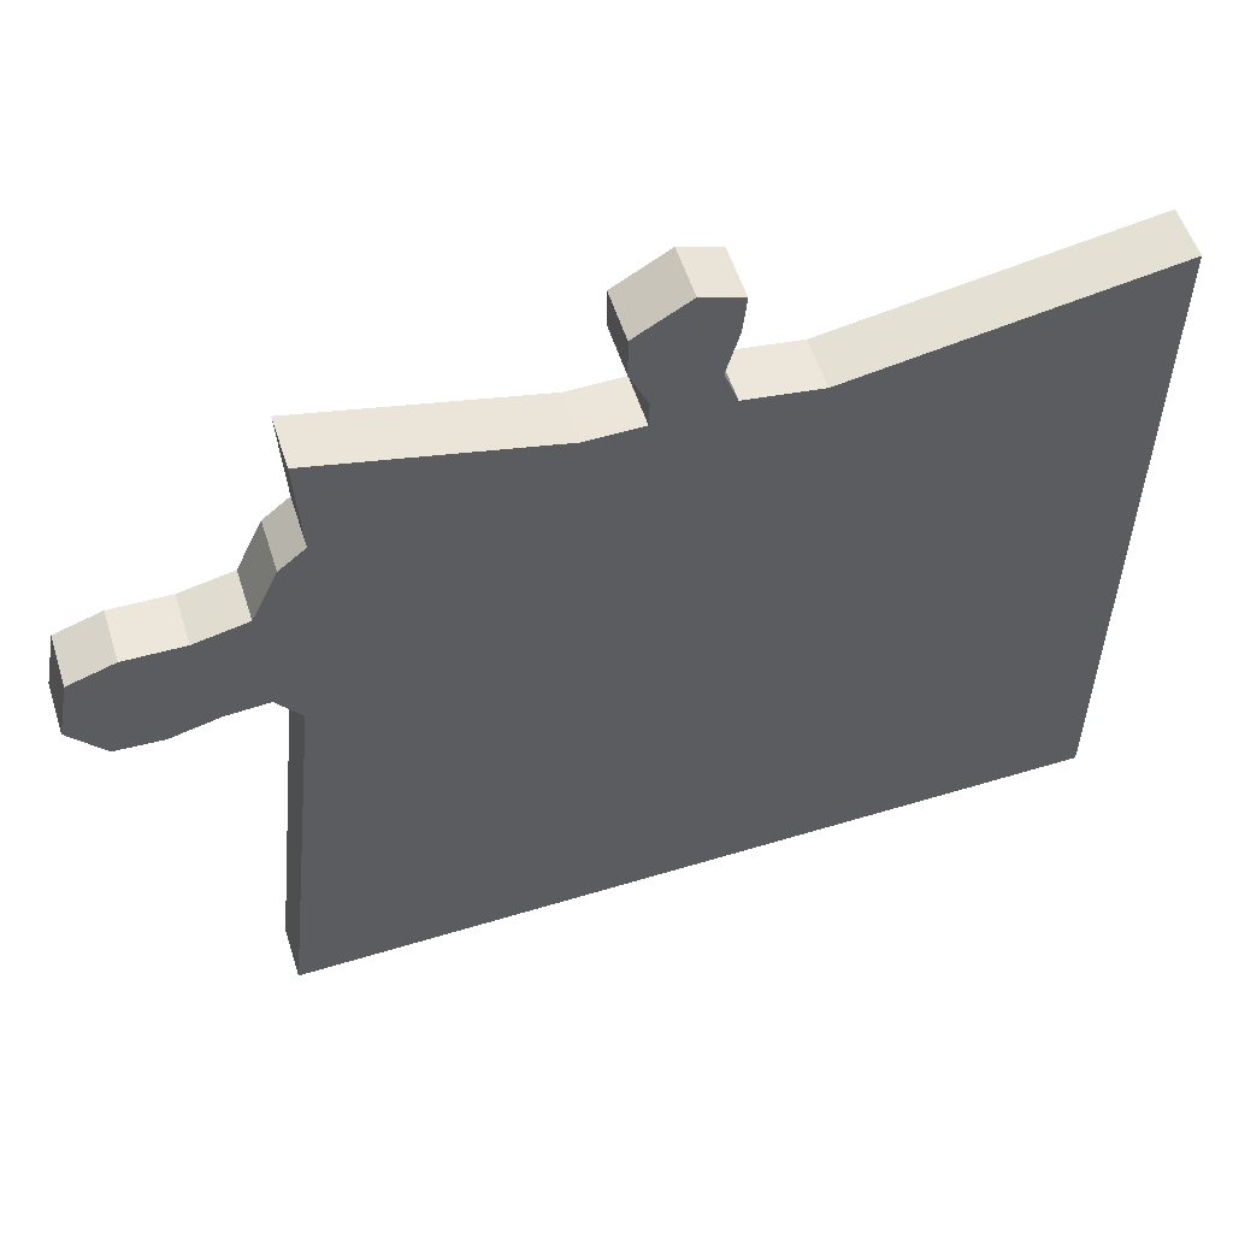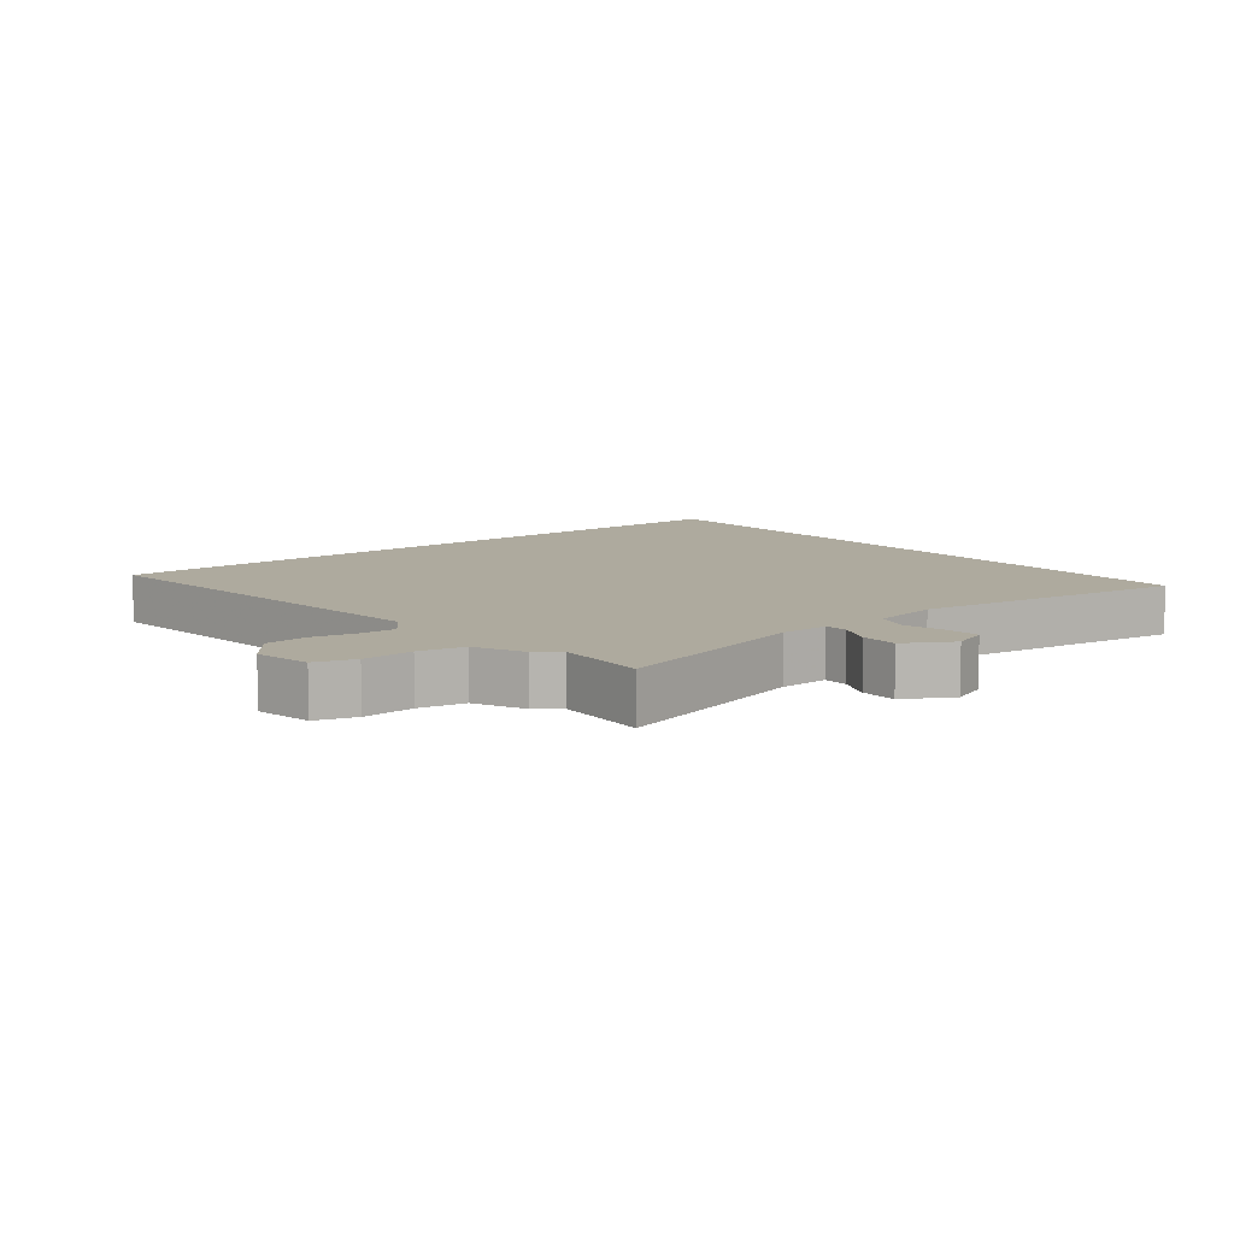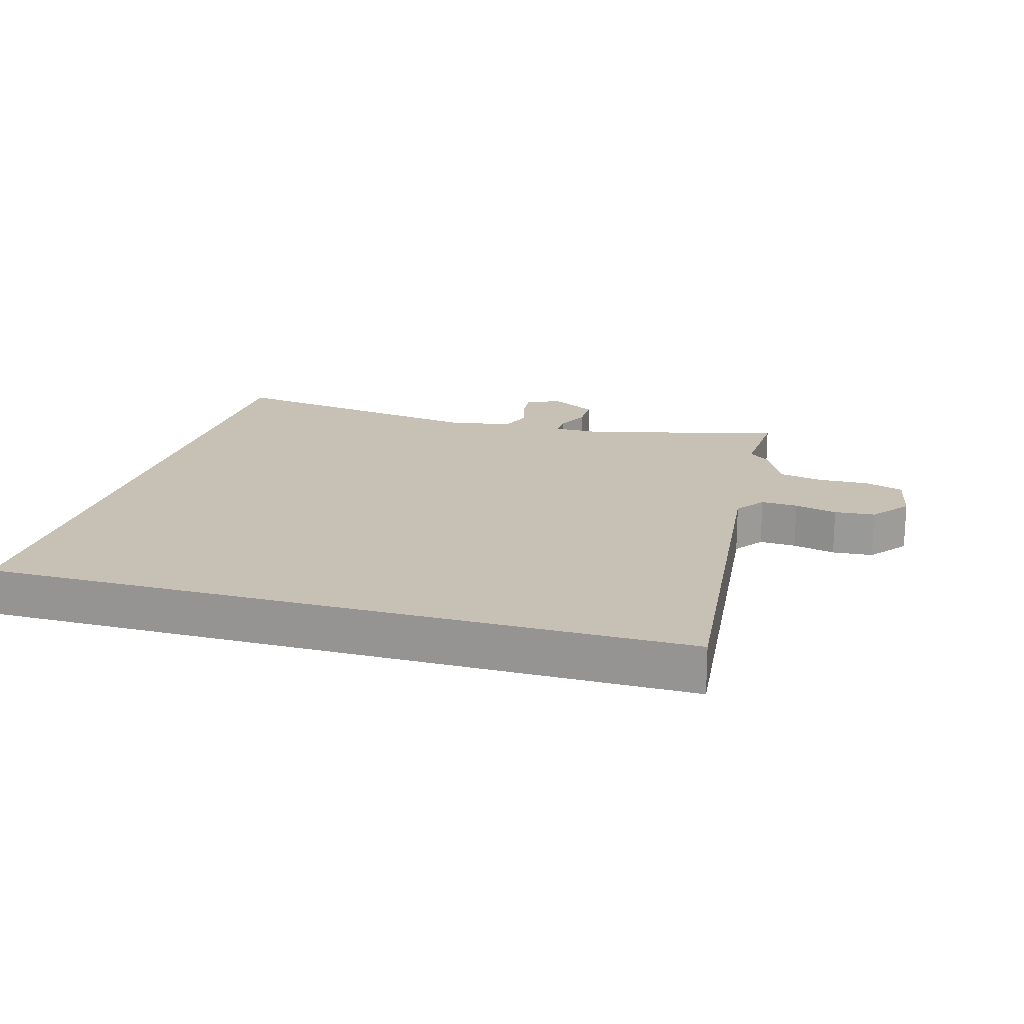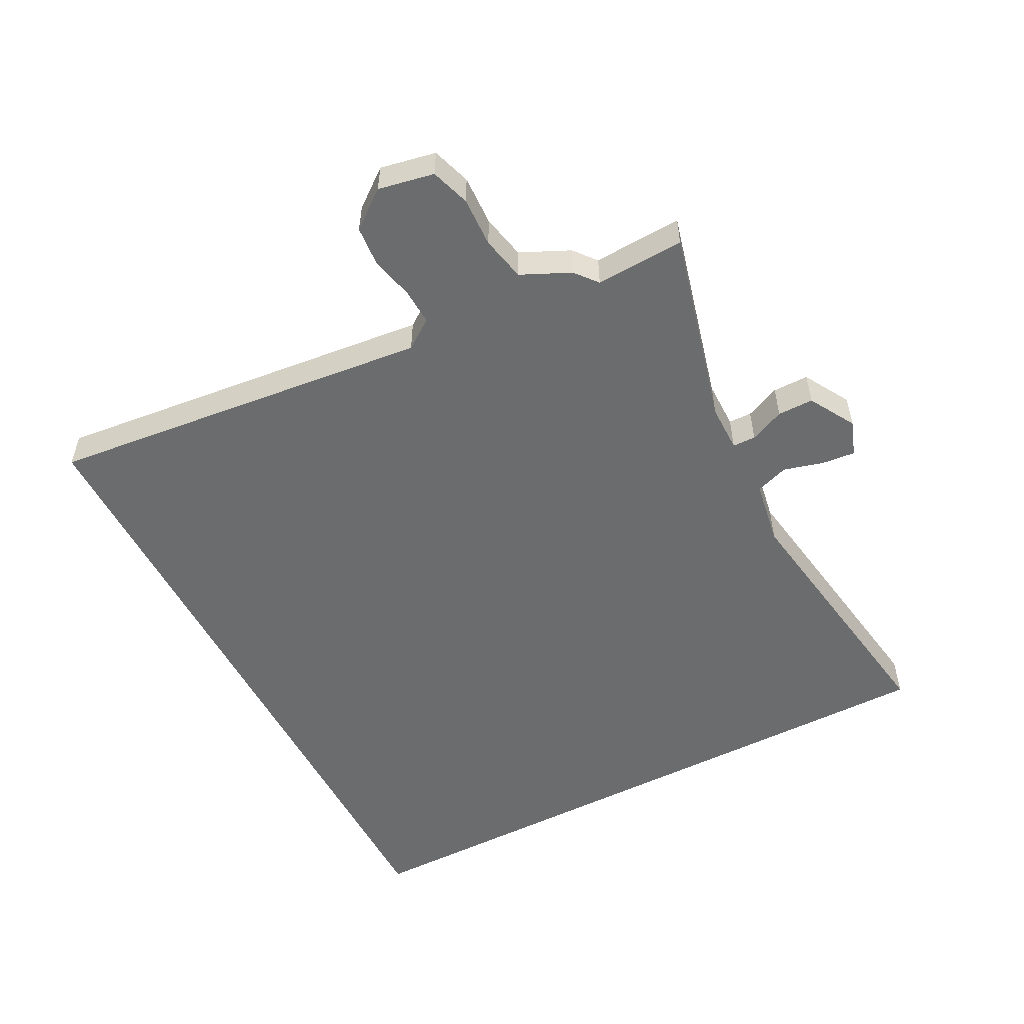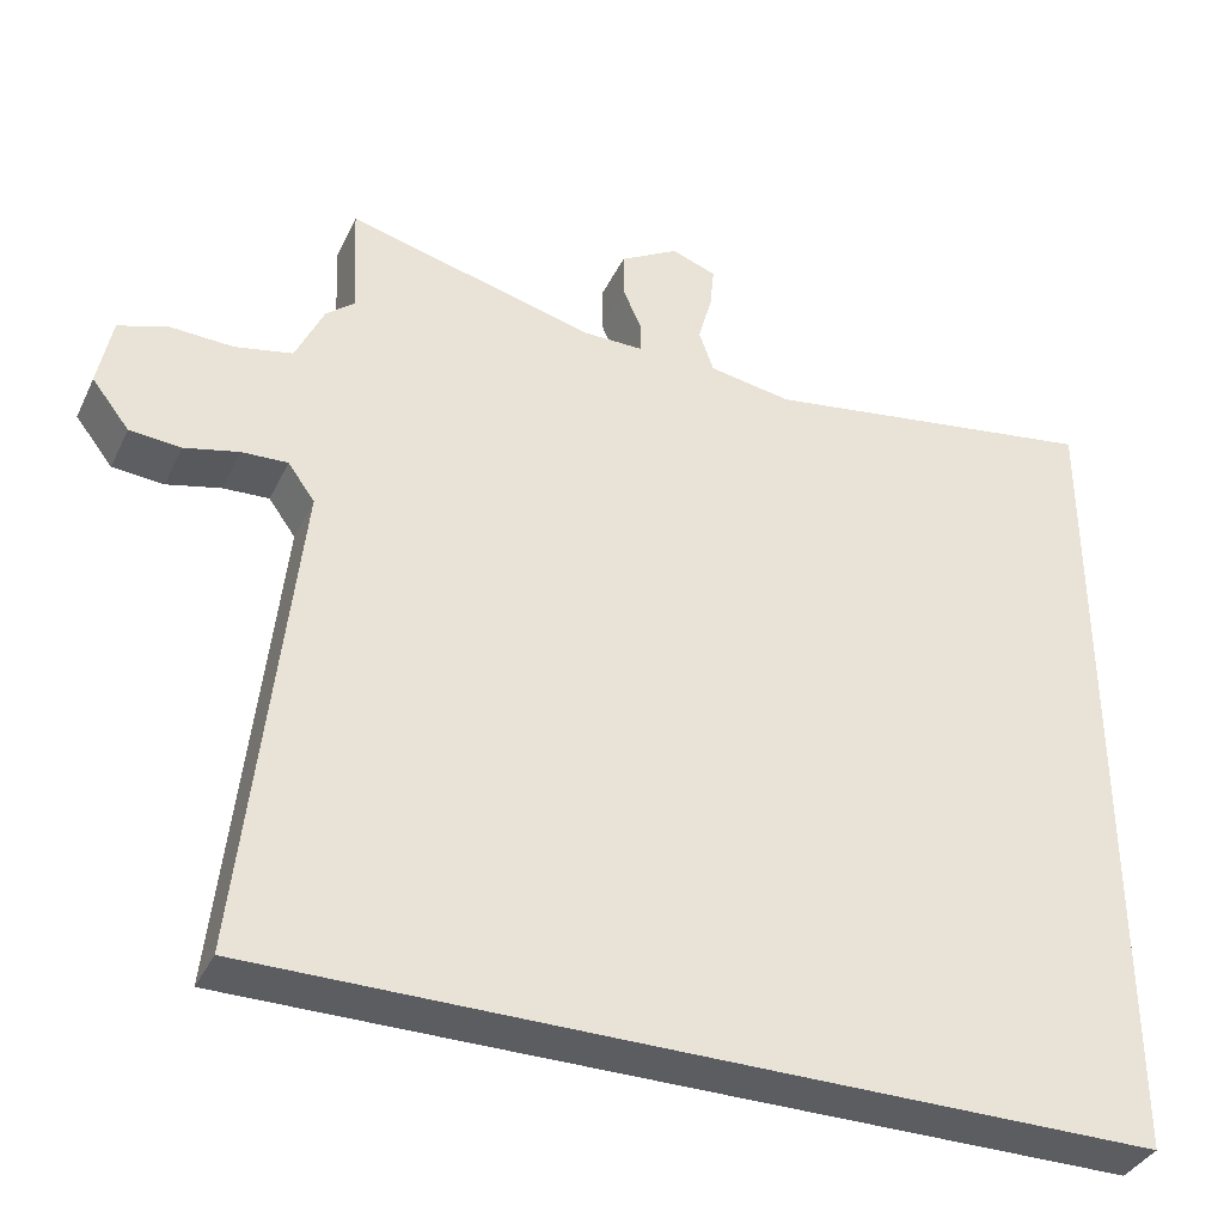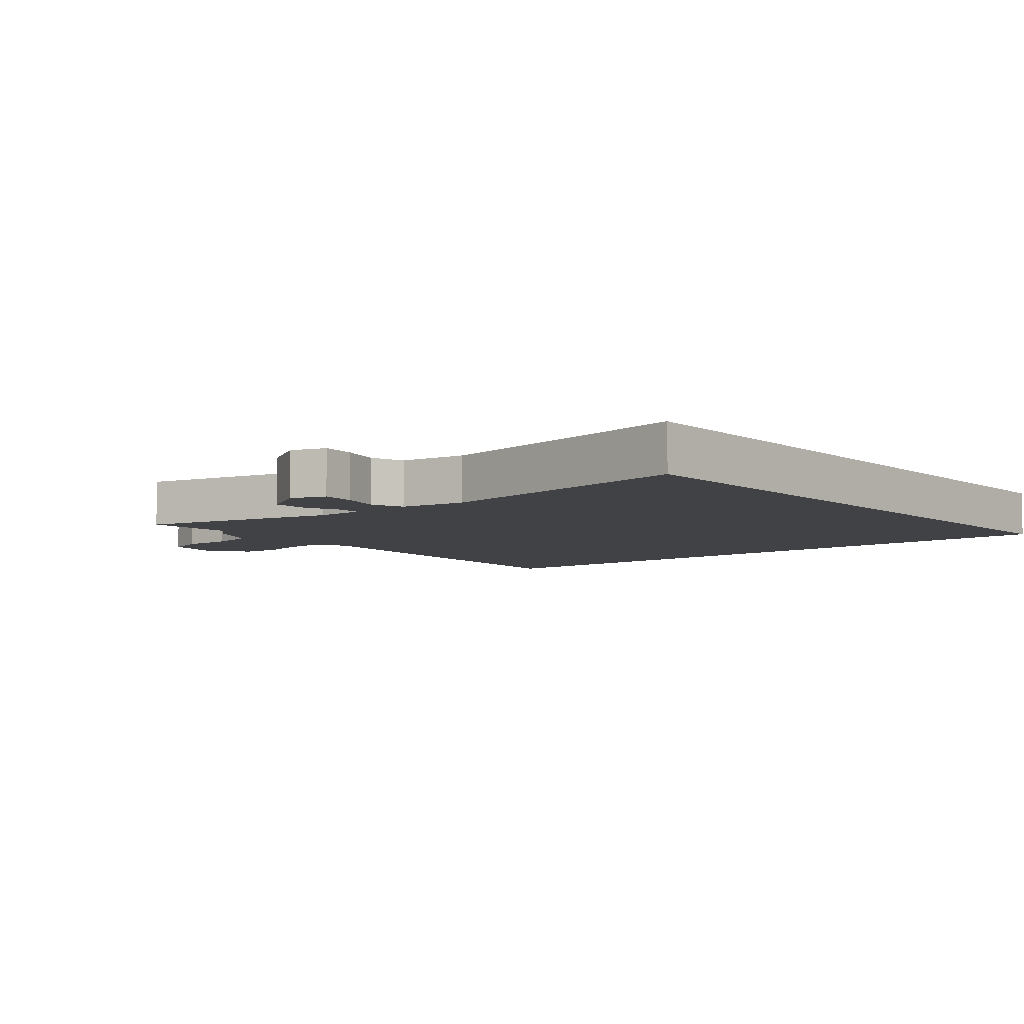
<metadata>
{"format":"obj","ext":"obj","renderer":"f3d","projection":"perspective","resolution":1024,"background":"white","views":[{"elev":55.8,"azim":-17.7,"up":"+Z"},{"elev":9.2,"azim":-39.2,"up":"+Y"},{"elev":18.5,"azim":-163.9,"up":"+Y"},{"elev":-53.6,"azim":-62.6,"up":"+Y"},{"elev":-36.9,"azim":-23.3,"up":"+Z"},{"elev":-6.4,"azim":40.3,"up":"+Y"}]}
</metadata>
<code>
v 0.5 0.07 -0.5
v -0.591 0.07 -0.5
v -0.527 0.07 0.101
v -0.56 0.07 0.147
v -0.617 0.07 0.144
v -0.683 0.07 0.128
v -0.746 0.07 0.133
v -0.792 0.07 0.192
v -0.775 0.07 0.279
v -0.714 0.07 0.299
v -0.636 0.07 0.296
v -0.566 0.07 0.311
v -0.531 0.07 0.387
v -0.496 0.07 0.416
v -0.503 0.07 0.555
v -0.196 0.07 0.477
v -0.122 0.07 0.477
v -0.121 0.07 0.513
v -0.145 0.07 0.567
v -0.145 0.07 0.623
v -0.073 0.07 0.665
v -0.018 0.07 0.645
v -0.023 0.07 0.593
v -0.04 0.07 0.531
v -0.022 0.07 0.48
v 0.08 0.07 0.463
v 0.5 0.07 0.529
v 0.5 0 -0.5
v -0.591 0 -0.5
v -0.527 0 0.101
v -0.56 0 0.147
v -0.617 0 0.144
v -0.683 0 0.128
v -0.746 0 0.133
v -0.792 0 0.192
v -0.775 0 0.279
v -0.714 0 0.299
v -0.636 0 0.296
v -0.566 0 0.311
v -0.531 0 0.387
v -0.496 0 0.416
v -0.503 0 0.555
v -0.196 0 0.477
v -0.122 0 0.477
v -0.121 0 0.513
v -0.145 0 0.567
v -0.145 0 0.623
v -0.073 0 0.665
v -0.018 0 0.645
v -0.023 0 0.593
v -0.04 0 0.531
v -0.022 0 0.48
v 0.08 0 0.463
v 0.5 0 0.529
f 1 2 3
f 27 1 3
f 26 27 3
f 25 26 3 4
f 24 25 4 5
f 22 23 24
f 21 22 24
f 20 21 24
f 19 20 24
f 18 19 24
f 17 18 24
f 17 24 5
f 6 7 8
f 5 6 8
f 17 5 8
f 16 17 8
f 14 15 16
f 12 13 14 16
f 12 16 8
f 11 12 8
f 8 9 10 11
f 30 29 28
f 30 28 54
f 30 54 53
f 31 30 53 52
f 32 31 52 51
f 51 50 49
f 51 49 48
f 51 48 47
f 51 47 46
f 51 46 45
f 51 45 44
f 32 51 44
f 35 34 33
f 35 33 32
f 35 32 44
f 35 44 43
f 43 42 41
f 43 41 40 39
f 35 43 39
f 35 39 38
f 38 37 36 35
f 1 28 29 2
f 2 29 30 3
f 3 30 31 4
f 4 31 32 5
f 5 32 33 6
f 6 33 34 7
f 7 34 35 8
f 8 35 36 9
f 9 36 37 10
f 10 37 38 11
f 11 38 39 12
f 12 39 40 13
f 13 40 41 14
f 14 41 42 15
f 15 42 43 16
f 16 43 44 17
f 17 44 45 18
f 18 45 46 19
f 19 46 47 20
f 20 47 48 21
f 21 48 49 22
f 22 49 50 23
f 23 50 51 24
f 24 51 52 25
f 25 52 53 26
f 26 53 54 27
f 27 54 28 1

</code>
